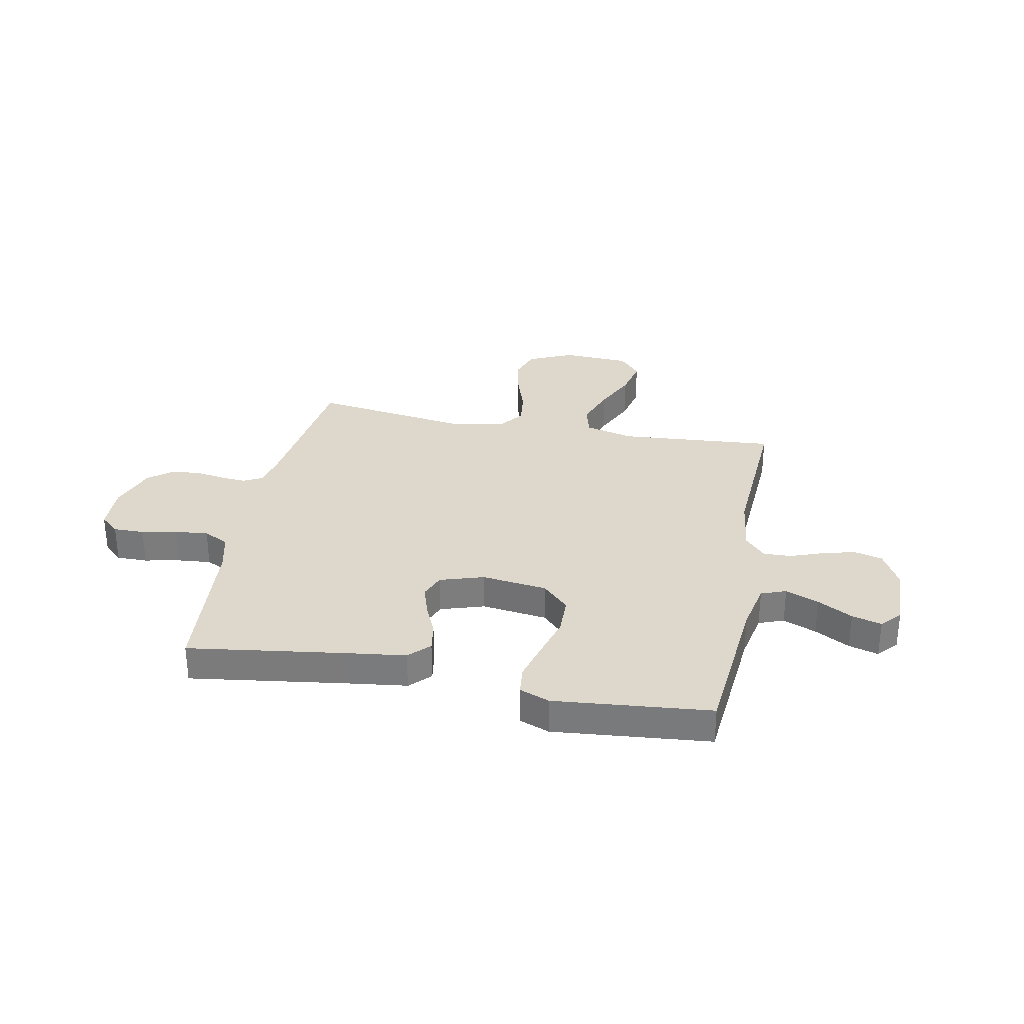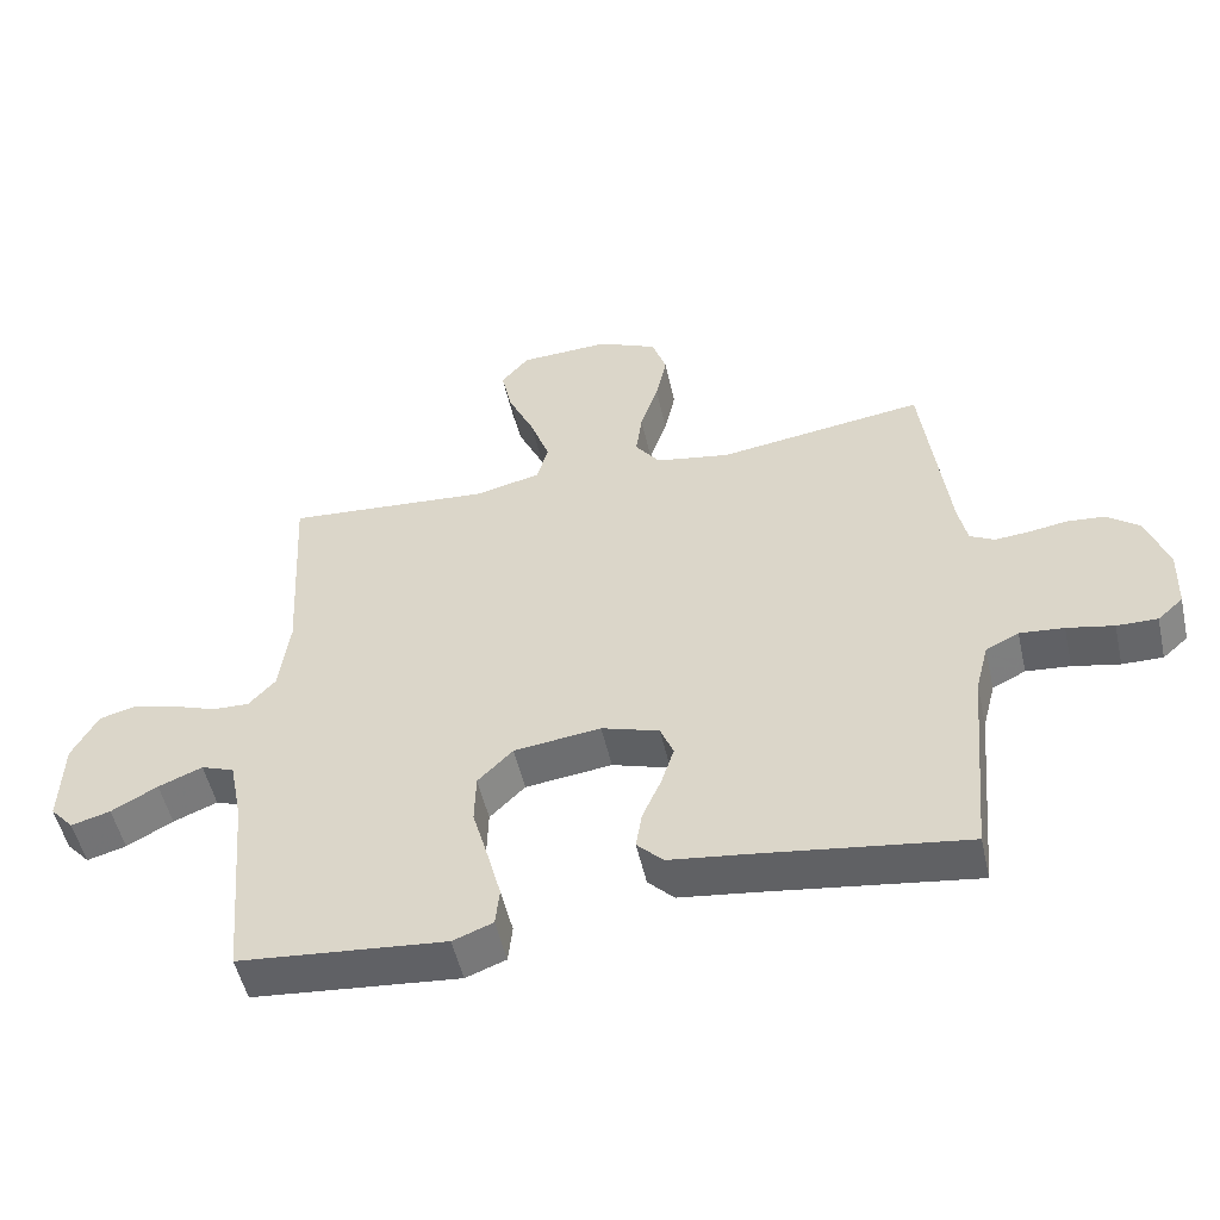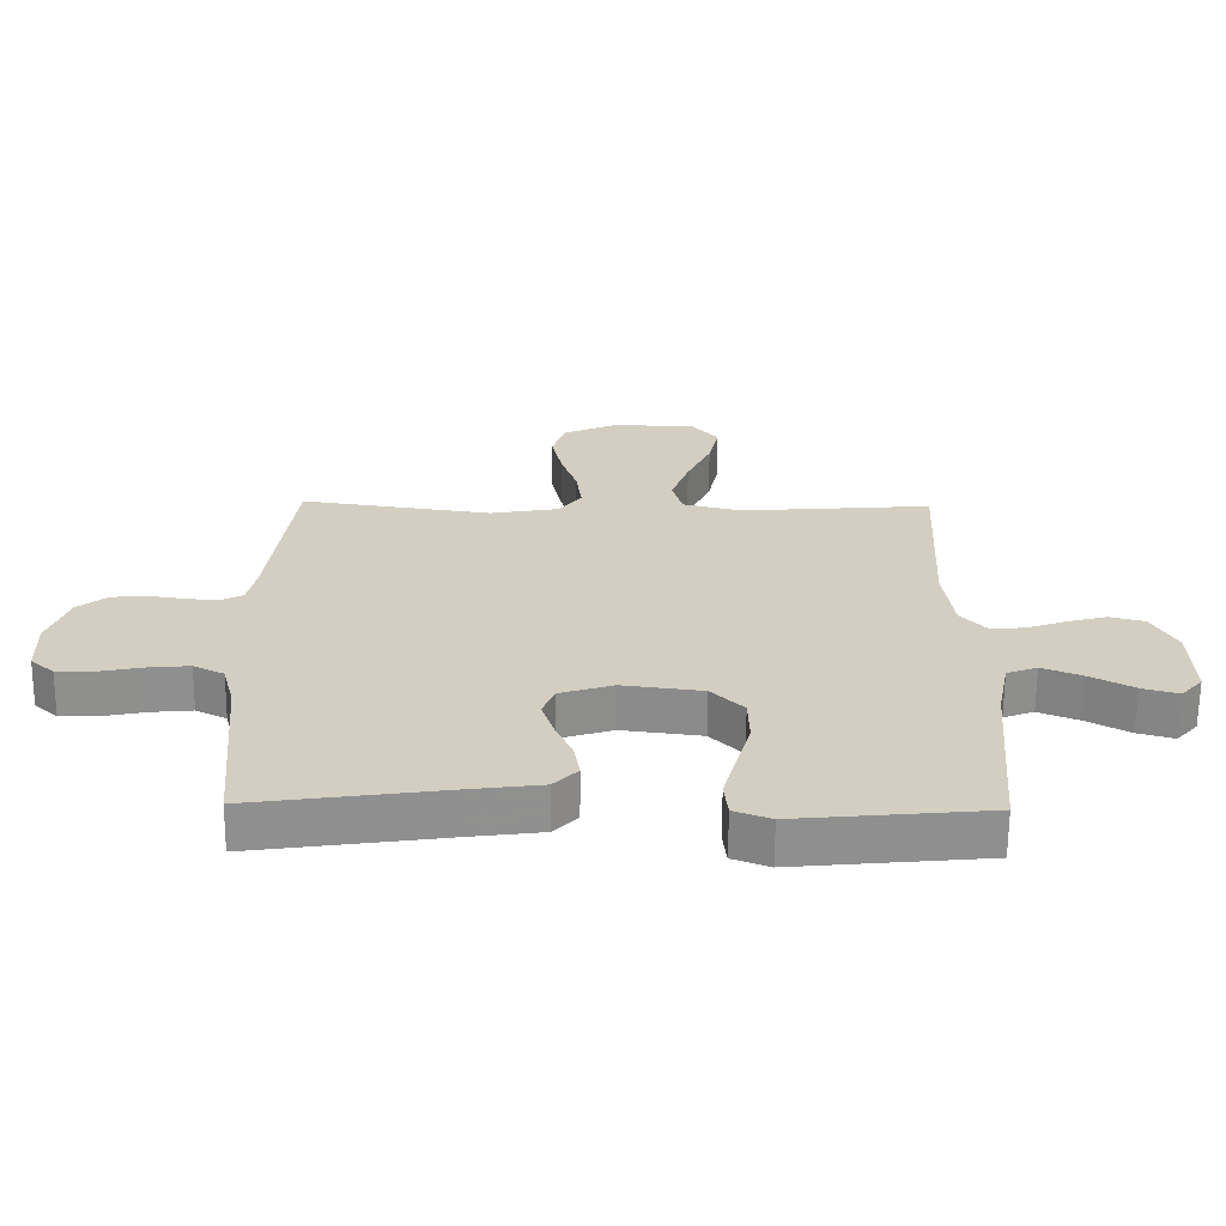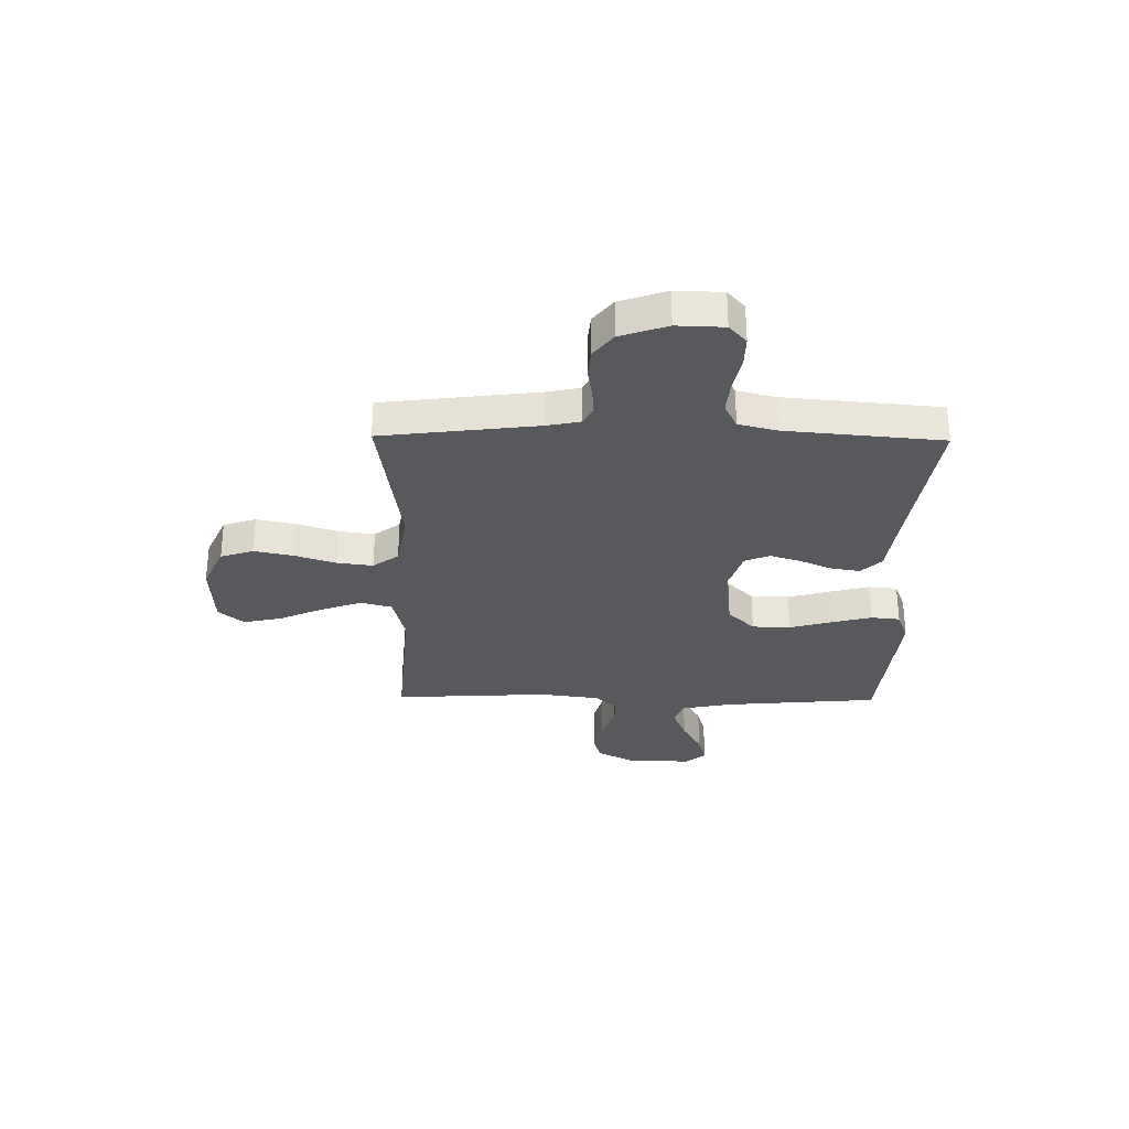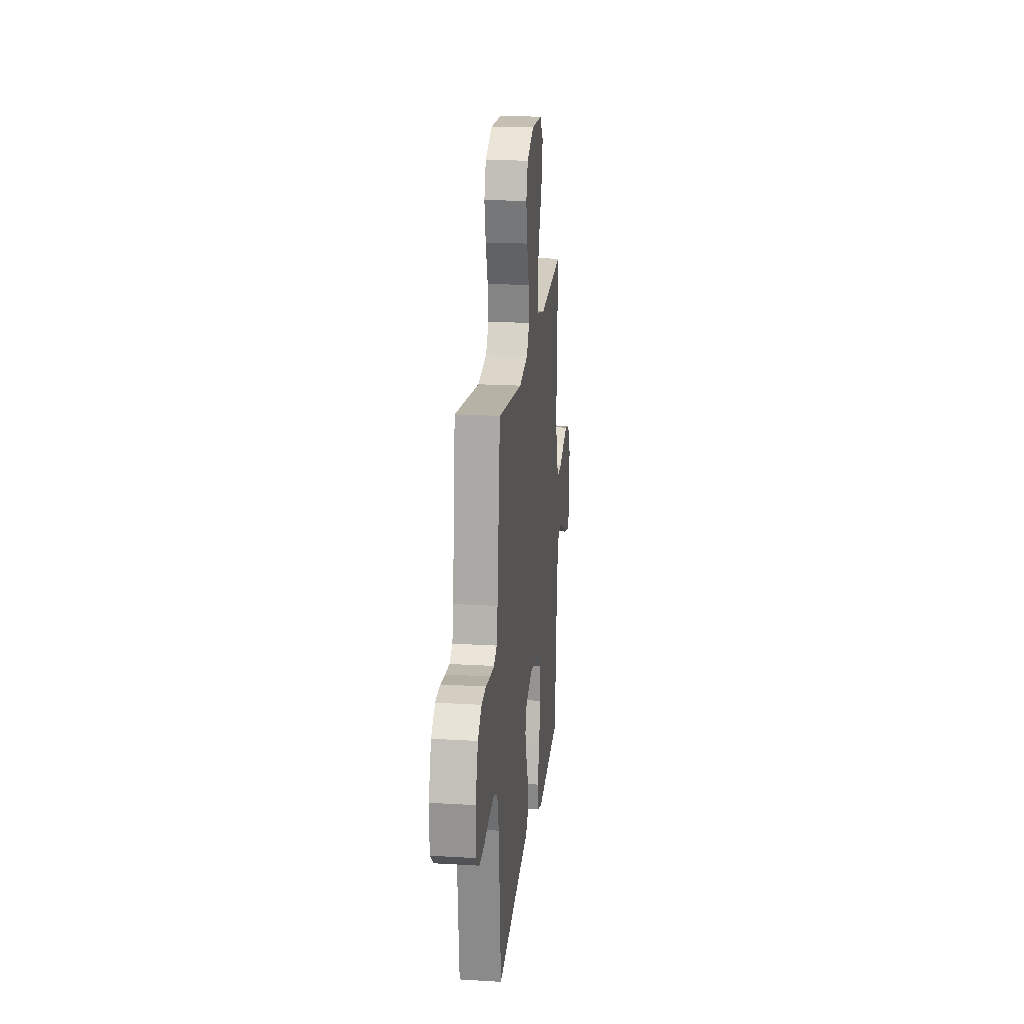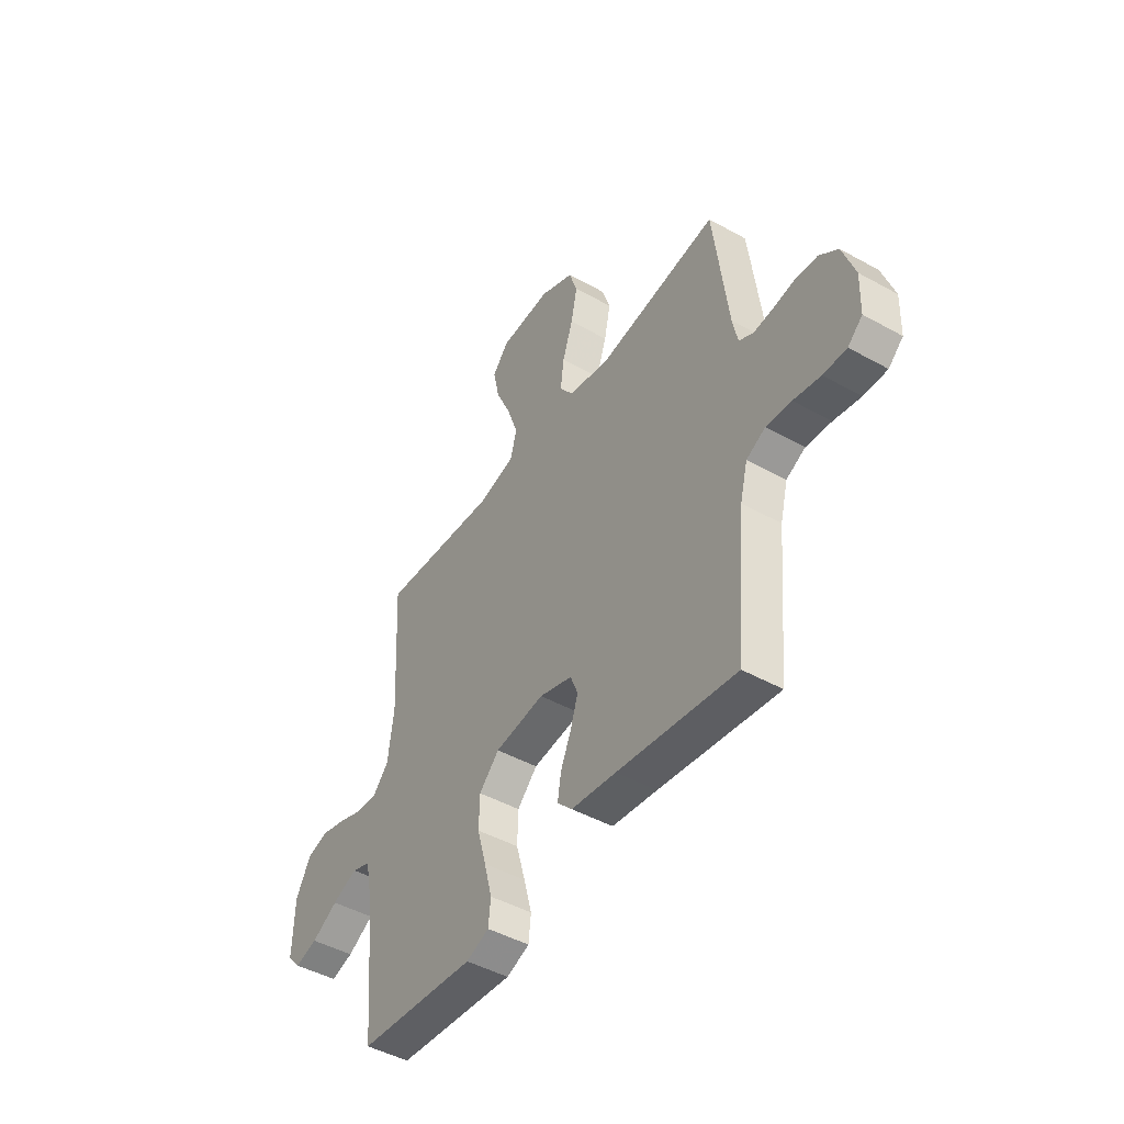
<metadata>
{"format":"obj","ext":"obj","renderer":"f3d","projection":"perspective","resolution":1024,"background":"white","views":[{"elev":31.2,"azim":-168.8,"up":"+Y"},{"elev":-52.1,"azim":12.7,"up":"+Z"},{"elev":-65.1,"azim":179.5,"up":"+Z"},{"elev":-30.2,"azim":89.2,"up":"+Y"},{"elev":20.2,"azim":96.2,"up":"+Z"},{"elev":-46.2,"azim":57.5,"up":"+Z"}]}
</metadata>
<code>
v 0.5 0.07 -0.5
v 0.2 0.07 -0.457
v 0.086 0.07 -0.442
v 0.048 0.07 -0.403
v 0.057 0.07 -0.348
v 0.084 0.07 -0.286
v 0.103 0.07 -0.227
v 0.084 0.07 -0.179
v 0 0.07 -0.152
v -0.126 0.07 -0.168
v -0.177 0.07 -0.219
v -0.179 0.07 -0.293
v -0.156 0.07 -0.375
v -0.136 0.07 -0.451
v -0.142 0.07 -0.507
v -0.2 0.07 -0.529
v -0.5 0.07 -0.5
v -0.526 0.07 -0.2
v -0.545 0.07 -0.104
v -0.593 0.07 -0.086
v -0.657 0.07 -0.112
v -0.724 0.07 -0.149
v -0.781 0.07 -0.165
v -0.815 0.07 -0.127
v -0.811 0.07 0
v -0.773 0.07 0.071
v -0.718 0.07 0.085
v -0.655 0.07 0.068
v -0.592 0.07 0.045
v -0.538 0.07 0.043
v -0.499 0.07 0.086
v -0.484 0.07 0.2
v -0.5 0.07 0.5
v -0.2 0.07 0.476
v -0.106 0.07 0.499
v -0.09 0.07 0.558
v -0.118 0.07 0.638
v -0.156 0.07 0.722
v -0.172 0.07 0.796
v -0.131 0.07 0.844
v 0 0.07 0.85
v 0.086 0.07 0.811
v 0.107 0.07 0.748
v 0.091 0.07 0.672
v 0.065 0.07 0.594
v 0.056 0.07 0.525
v 0.092 0.07 0.476
v 0.2 0.07 0.457
v 0.5 0.07 0.5
v 0.537 0.07 0.2
v 0.55 0.07 0.138
v 0.586 0.07 0.119
v 0.635 0.07 0.123
v 0.692 0.07 0.132
v 0.747 0.07 0.127
v 0.794 0.07 0.09
v 0.825 0.07 0
v 0.822 0.07 -0.09
v 0.785 0.07 -0.123
v 0.726 0.07 -0.122
v 0.658 0.07 -0.108
v 0.594 0.07 -0.102
v 0.546 0.07 -0.126
v 0.527 0.07 -0.2
v 0.5 0 -0.5
v 0.2 0 -0.457
v 0.086 0 -0.442
v 0.048 0 -0.403
v 0.057 0 -0.348
v 0.084 0 -0.286
v 0.103 0 -0.227
v 0.084 0 -0.179
v 0 0 -0.152
v -0.126 0 -0.168
v -0.177 0 -0.219
v -0.179 0 -0.293
v -0.156 0 -0.375
v -0.136 0 -0.451
v -0.142 0 -0.507
v -0.2 0 -0.529
v -0.5 0 -0.5
v -0.526 0 -0.2
v -0.545 0 -0.104
v -0.593 0 -0.086
v -0.657 0 -0.112
v -0.724 0 -0.149
v -0.781 0 -0.165
v -0.815 0 -0.127
v -0.811 0 0
v -0.773 0 0.071
v -0.718 0 0.085
v -0.655 0 0.068
v -0.592 0 0.045
v -0.538 0 0.043
v -0.499 0 0.086
v -0.484 0 0.2
v -0.5 0 0.5
v -0.2 0 0.476
v -0.106 0 0.499
v -0.09 0 0.558
v -0.118 0 0.638
v -0.156 0 0.722
v -0.172 0 0.796
v -0.131 0 0.844
v 0 0 0.85
v 0.086 0 0.811
v 0.107 0 0.748
v 0.091 0 0.672
v 0.065 0 0.594
v 0.056 0 0.525
v 0.092 0 0.476
v 0.2 0 0.457
v 0.5 0 0.5
v 0.537 0 0.2
v 0.55 0 0.138
v 0.586 0 0.119
v 0.635 0 0.123
v 0.692 0 0.132
v 0.747 0 0.127
v 0.794 0 0.09
v 0.825 0 0
v 0.822 0 -0.09
v 0.785 0 -0.123
v 0.726 0 -0.122
v 0.658 0 -0.108
v 0.594 0 -0.102
v 0.546 0 -0.126
v 0.527 0 -0.2
f 58 59 60 61
f 58 61 62
f 57 58 62
f 56 57 62
f 53 54 55 56
f 52 53 56 62
f 51 52 62 63
f 48 49 50
f 47 48 50 51
f 42 43 44 45
f 42 45 46
f 41 42 46
f 40 41 46
f 37 38 39 40
f 36 37 40 46
f 35 36 46 47
f 32 33 34
f 31 32 34 35
f 30 31 35 47
f 26 27 28 29
f 24 25 26 29
f 24 29 30
f 21 22 23 24
f 20 21 24 30
f 19 20 30 47
f 15 16 17 18
f 12 13 14 15
f 12 15 18 19
f 3 4 5 6
f 2 3 6 7
f 64 1 2 7
f 63 64 7 8
f 51 63 8 9
f 47 51 9 10
f 19 47 10 11
f 11 12 19
f 125 124 123 122
f 126 125 122
f 126 122 121
f 126 121 120
f 120 119 118 117
f 126 120 117 116
f 127 126 116 115
f 114 113 112
f 115 114 112 111
f 109 108 107 106
f 110 109 106
f 110 106 105
f 110 105 104
f 104 103 102 101
f 110 104 101 100
f 111 110 100 99
f 98 97 96
f 99 98 96 95
f 111 99 95 94
f 93 92 91 90
f 93 90 89 88
f 94 93 88
f 88 87 86 85
f 94 88 85 84
f 111 94 84 83
f 82 81 80 79
f 79 78 77 76
f 83 82 79 76
f 70 69 68 67
f 71 70 67 66
f 71 66 65 128
f 72 71 128 127
f 73 72 127 115
f 74 73 115 111
f 75 74 111 83
f 83 76 75
f 1 65 66 2
f 2 66 67 3
f 3 67 68 4
f 4 68 69 5
f 5 69 70 6
f 6 70 71 7
f 7 71 72 8
f 8 72 73 9
f 9 73 74 10
f 10 74 75 11
f 11 75 76 12
f 12 76 77 13
f 13 77 78 14
f 14 78 79 15
f 15 79 80 16
f 16 80 81 17
f 17 81 82 18
f 18 82 83 19
f 19 83 84 20
f 20 84 85 21
f 21 85 86 22
f 22 86 87 23
f 23 87 88 24
f 24 88 89 25
f 25 89 90 26
f 26 90 91 27
f 27 91 92 28
f 28 92 93 29
f 29 93 94 30
f 30 94 95 31
f 31 95 96 32
f 32 96 97 33
f 33 97 98 34
f 34 98 99 35
f 35 99 100 36
f 36 100 101 37
f 37 101 102 38
f 38 102 103 39
f 39 103 104 40
f 40 104 105 41
f 41 105 106 42
f 42 106 107 43
f 43 107 108 44
f 44 108 109 45
f 45 109 110 46
f 46 110 111 47
f 47 111 112 48
f 48 112 113 49
f 49 113 114 50
f 50 114 115 51
f 51 115 116 52
f 52 116 117 53
f 53 117 118 54
f 54 118 119 55
f 55 119 120 56
f 56 120 121 57
f 57 121 122 58
f 58 122 123 59
f 59 123 124 60
f 60 124 125 61
f 61 125 126 62
f 62 126 127 63
f 63 127 128 64
f 64 128 65 1

</code>
